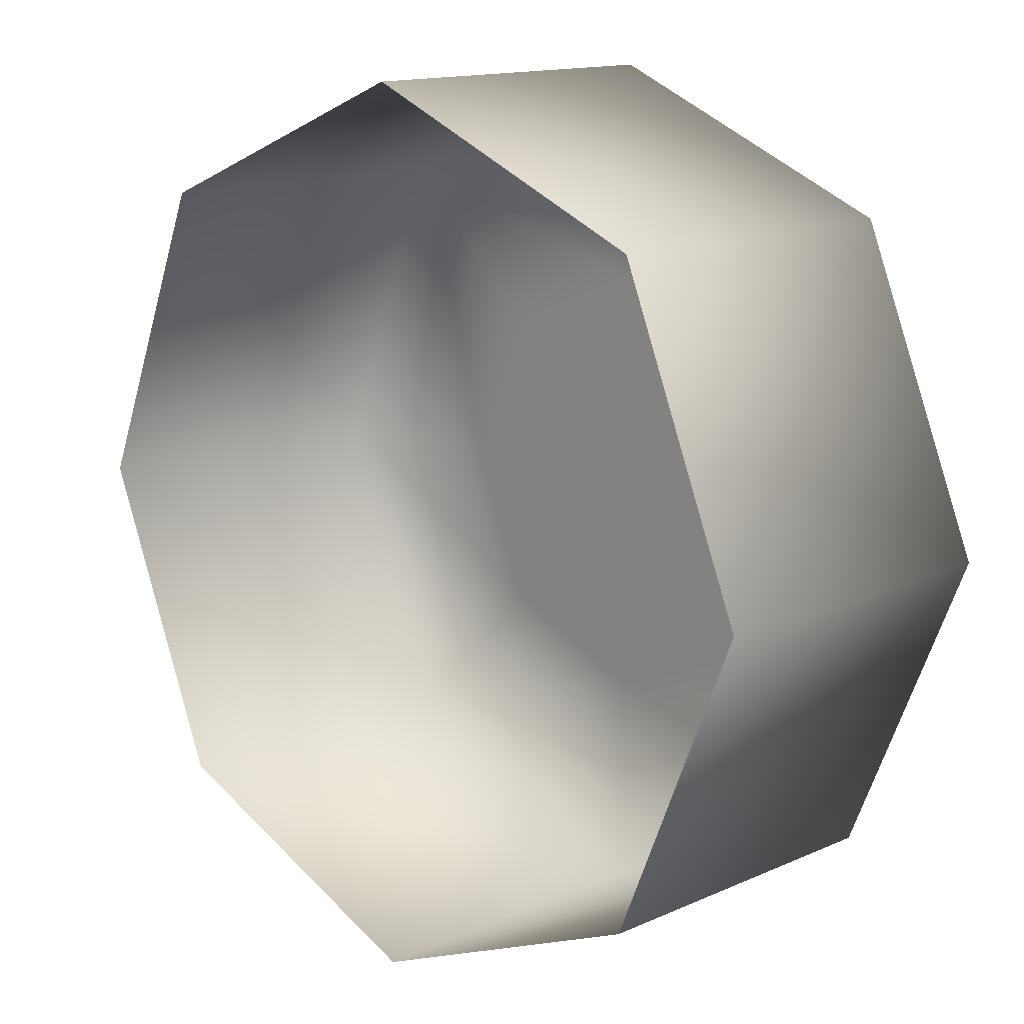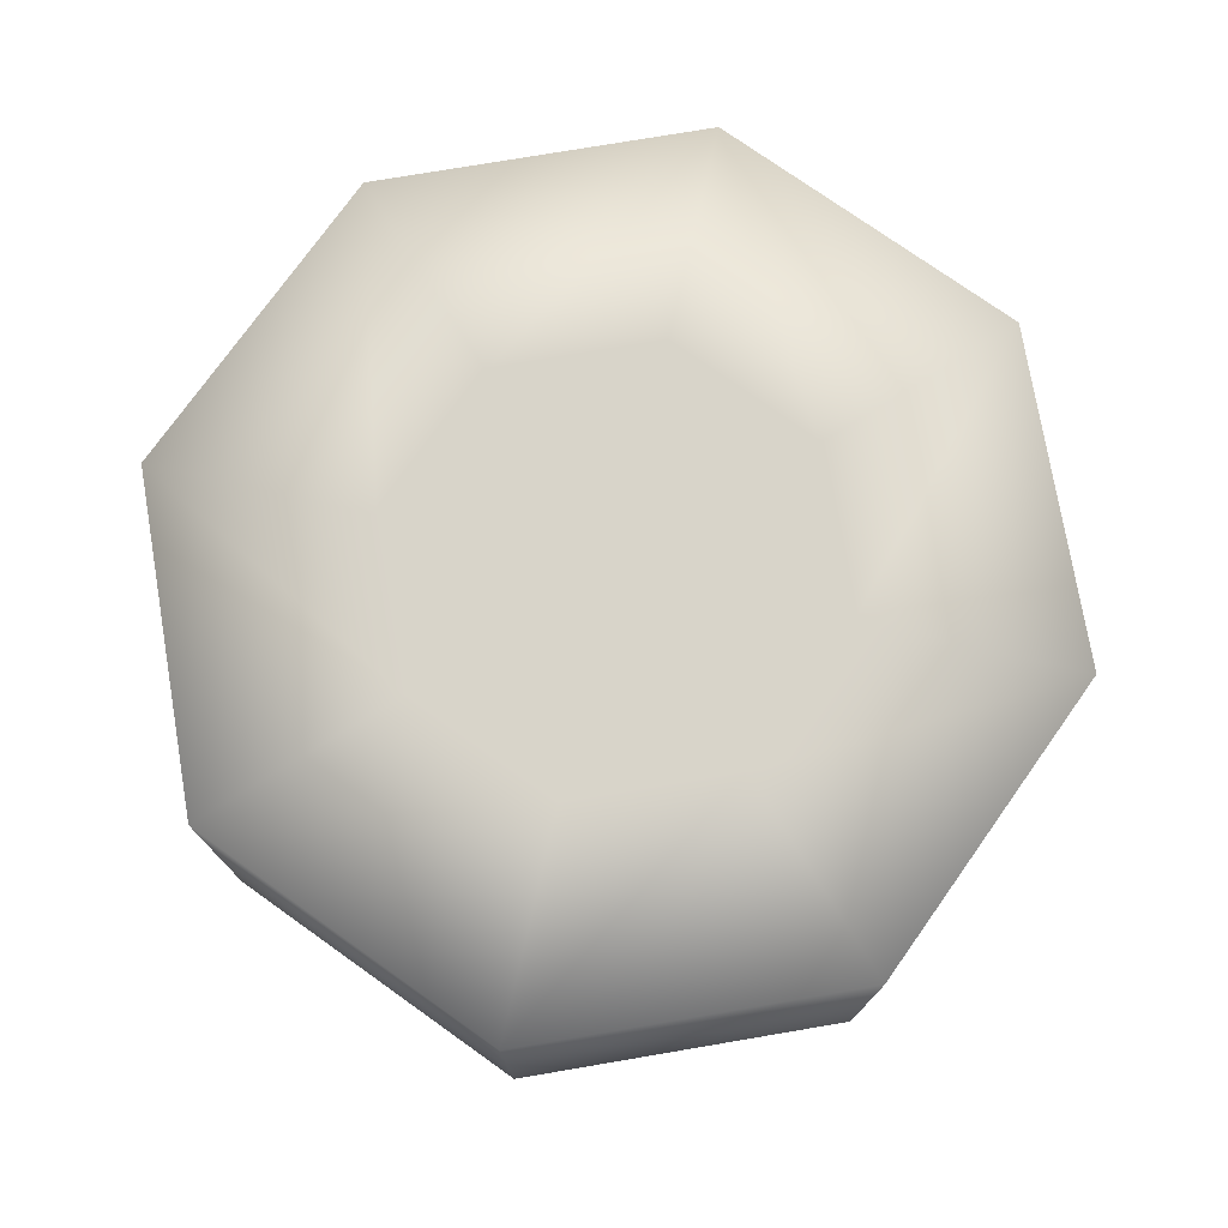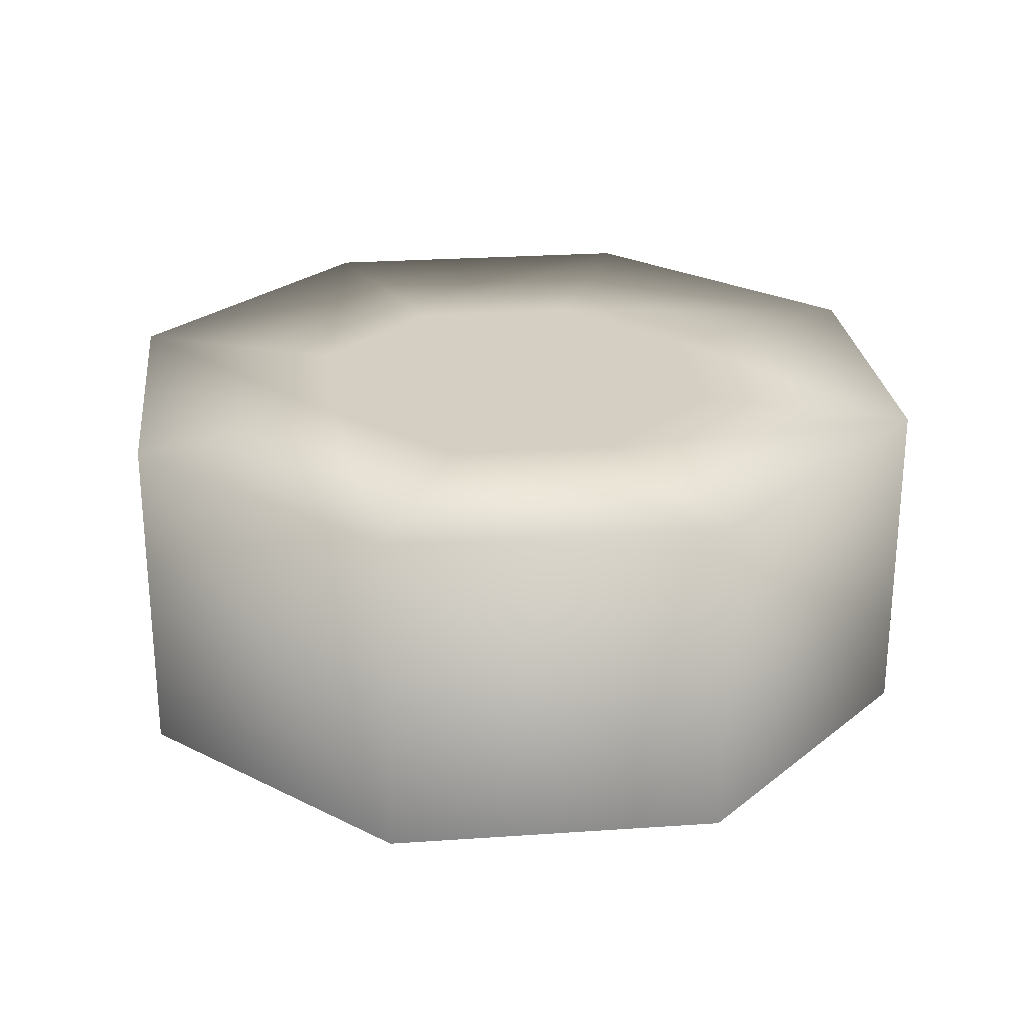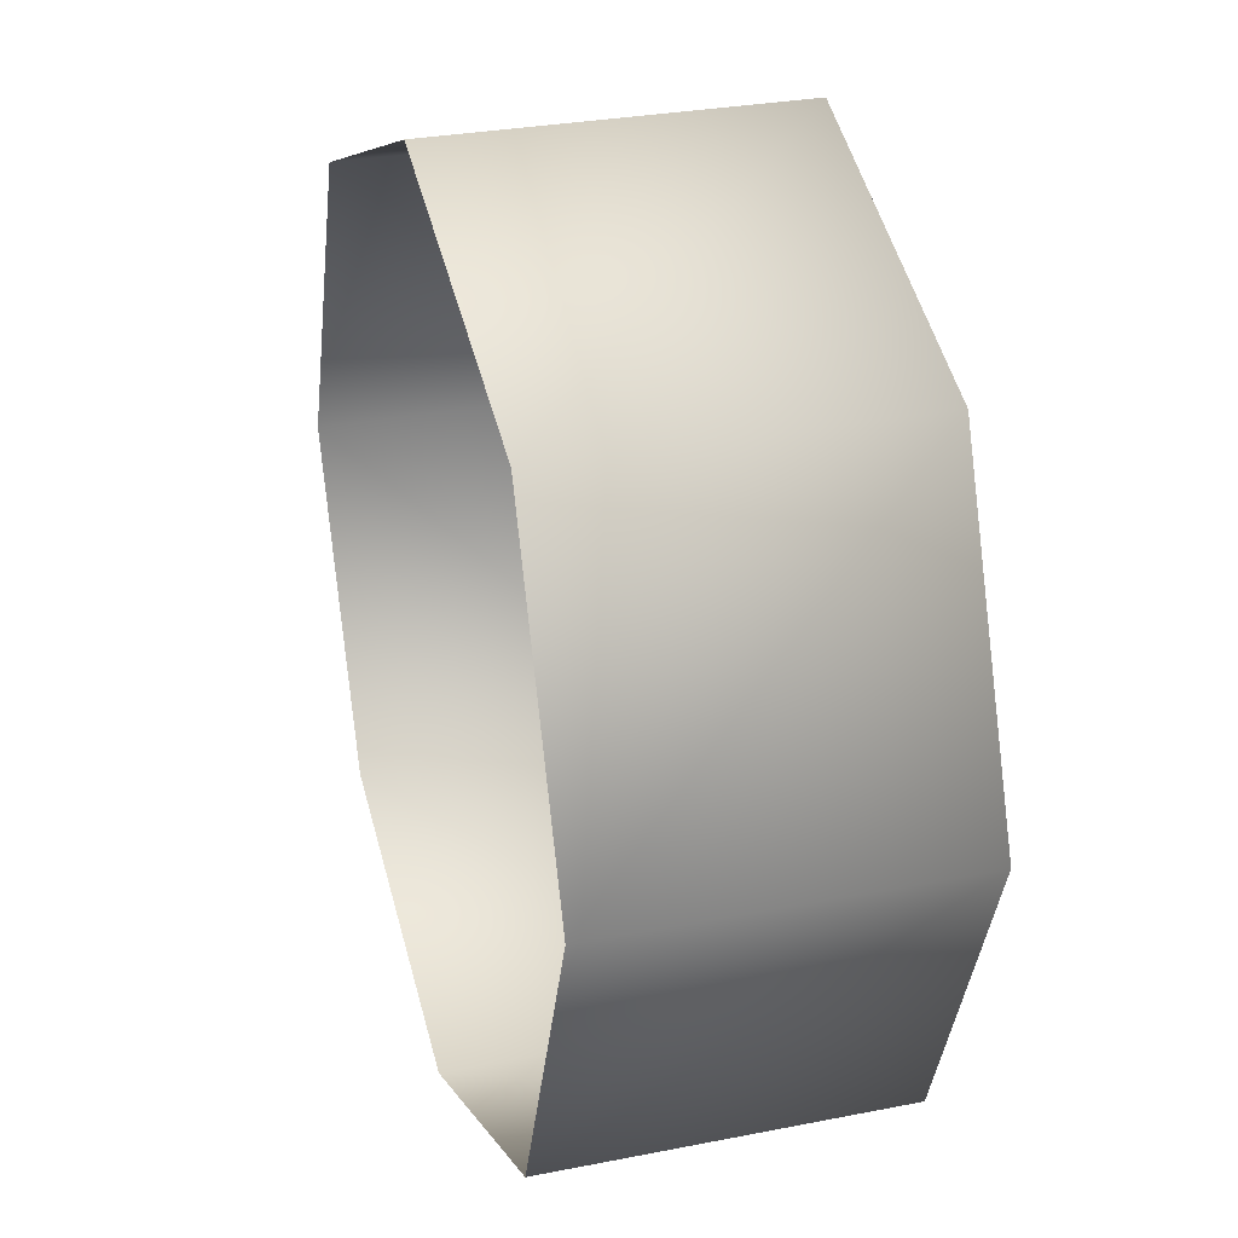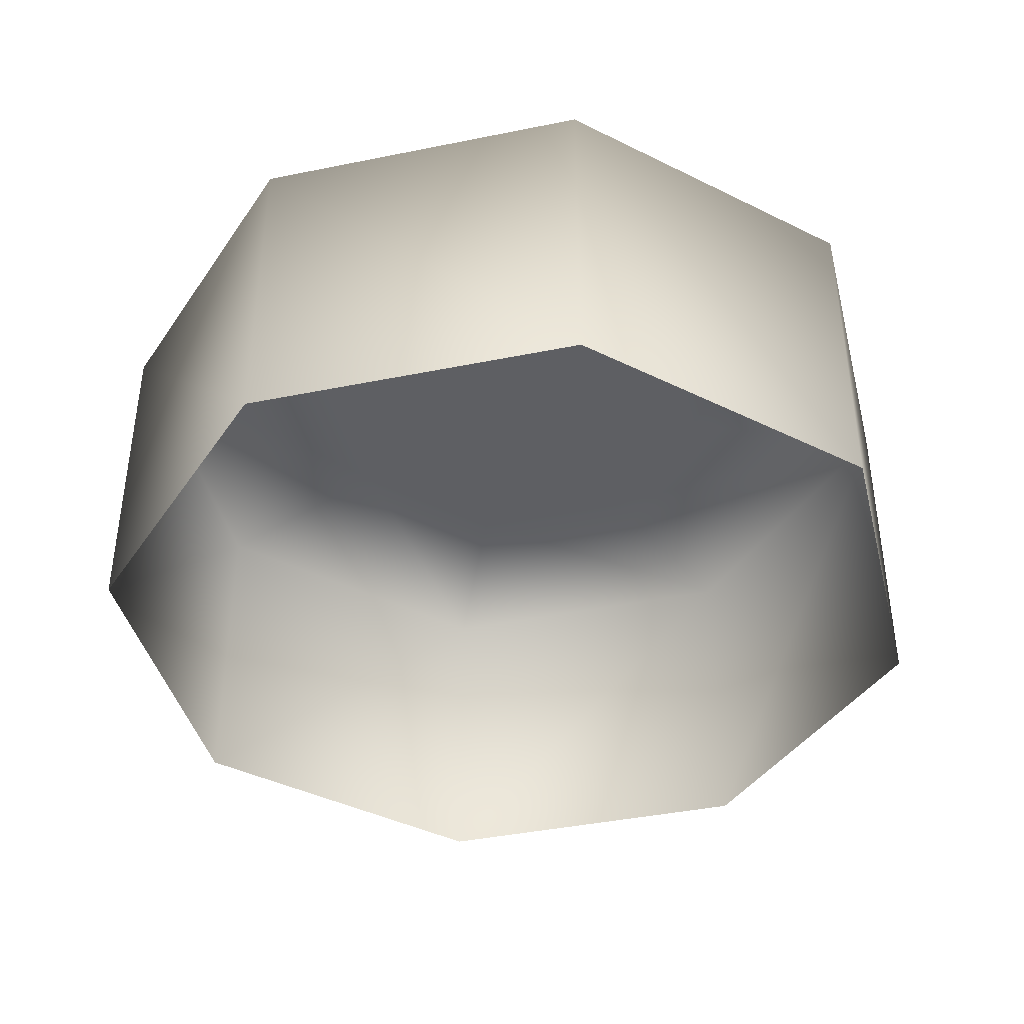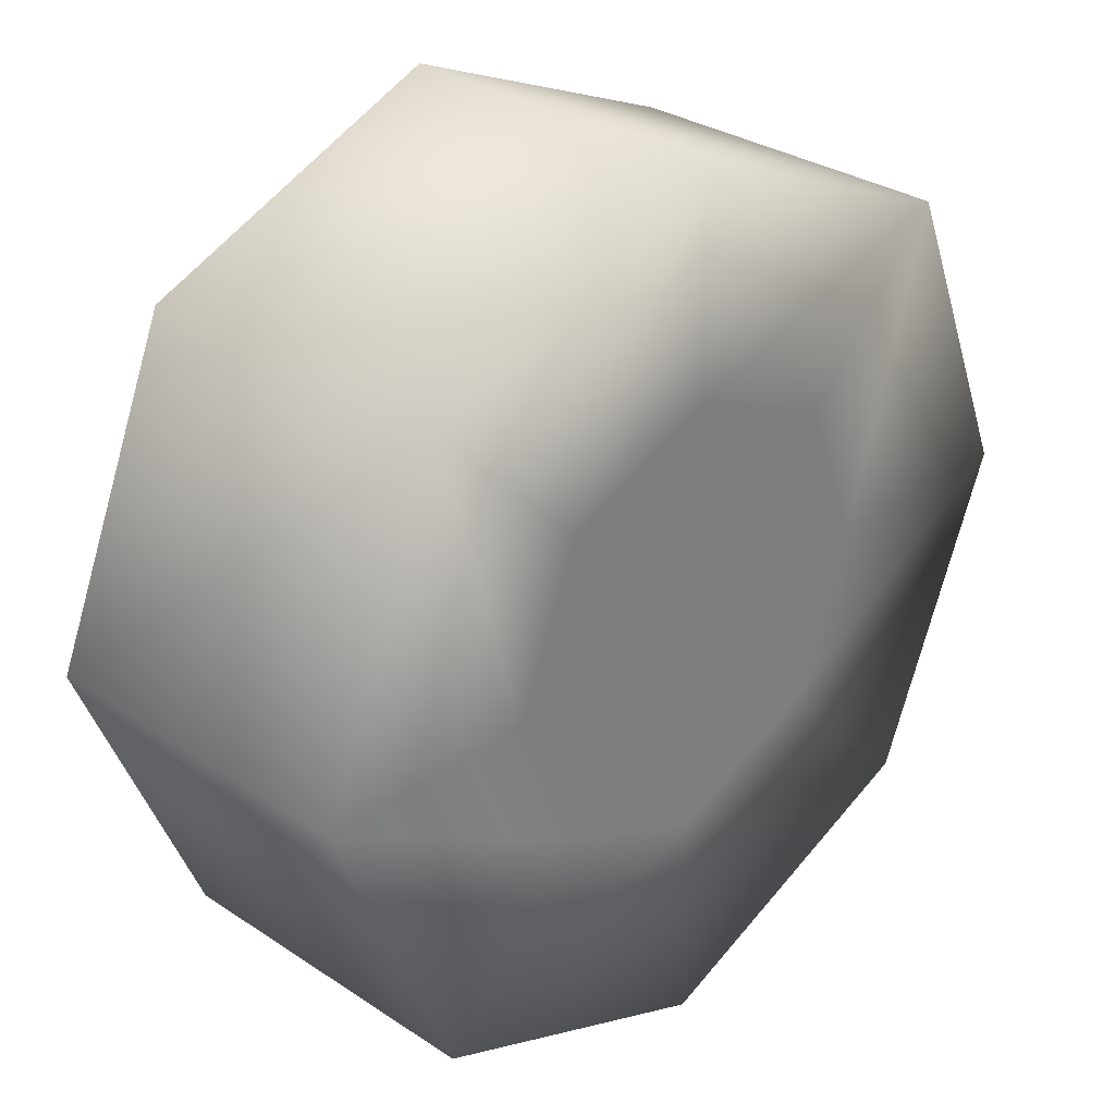
<metadata>
{"format":"obj","ext":"obj","renderer":"f3d","projection":"perspective","resolution":1024,"background":"white","views":[{"elev":14.1,"azim":45.6,"up":"+Z"},{"elev":75.7,"azim":147.9,"up":"+Y"},{"elev":25.7,"azim":-118.8,"up":"+Y"},{"elev":29.1,"azim":73.6,"up":"+Z"},{"elev":-41.1,"azim":-53.6,"up":"+Y"},{"elev":30.8,"azim":133.6,"up":"+Z"}]}
</metadata>
<code>
o bowser_stadium_1
v 2.163 1.177 2.105
v -0.008359 1.177 3.004
v 2.163 -1.177 2.105
v 2.163 1.177 -2.239
v 2.163 -1.177 -2.239
v -0.008359 -1.177 -3.138
v -0.008359 1.177 -3.138
v 3.063 1.177 -0.06681
v 3.063 -1.177 -0.06711
v -2.181 1.177 2.105
v -0.008359 -1.177 3.004
v -2.181 1.177 -2.238
v -2.181 -1.177 -2.239
v -3.079 1.177 -0.06681
v -3.079 -1.177 -0.06711
v -2.181 -1.177 2.104
v -0.008359 1.177 -1.602
v -1.094 1.177 1.019
v -1.543 1.177 -0.06681
v -0.008359 1.177 1.468
v -1.094 1.177 -1.152
v 1.077 1.177 -1.153
v 1.077 1.177 1.019
v 1.527 1.177 -0.06681
v -0.009067 1.177 -0.06681
f 1 2 3
f 4 5 6
f 7 4 6
f 8 9 5
f 4 8 5
f 1 3 9
f 8 1 9
f 2 10 11
f 2 11 3
f 12 7 13
f 7 6 13
f 14 12 15
f 12 13 15
f 10 16 11
f 14 15 16
f 10 14 16
f 7 12 17
f 18 19 10
f 19 14 10
f 20 18 10
f 2 20 10
f 14 19 21
f 12 14 21
f 4 22 8
f 12 21 17
f 23 2 1
f 20 2 23
f 24 23 1
f 8 24 1
f 22 24 8
f 17 22 4
f 7 17 4
f 25 19 18
f 17 21 25
f 25 18 20
f 25 22 17
f 21 19 25
f 25 23 24
f 25 20 23
f 25 24 22

</code>
